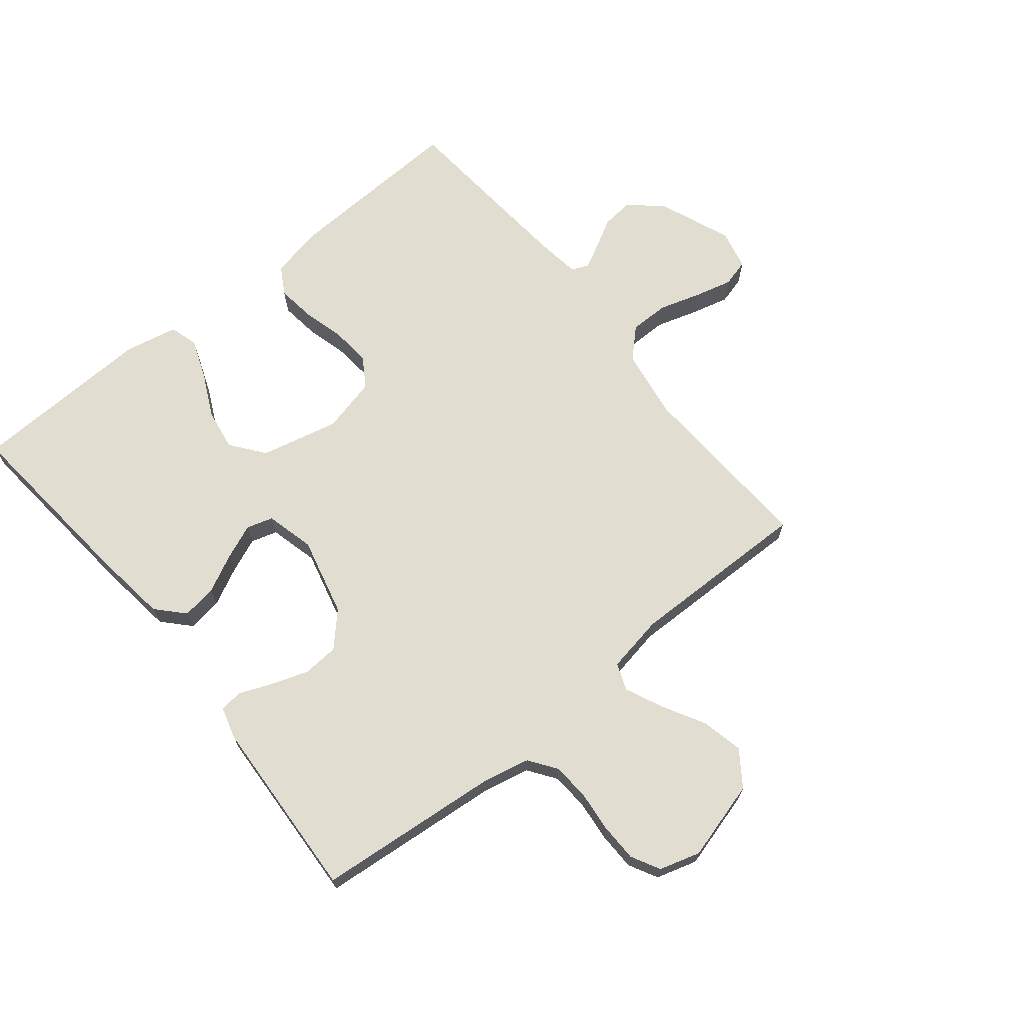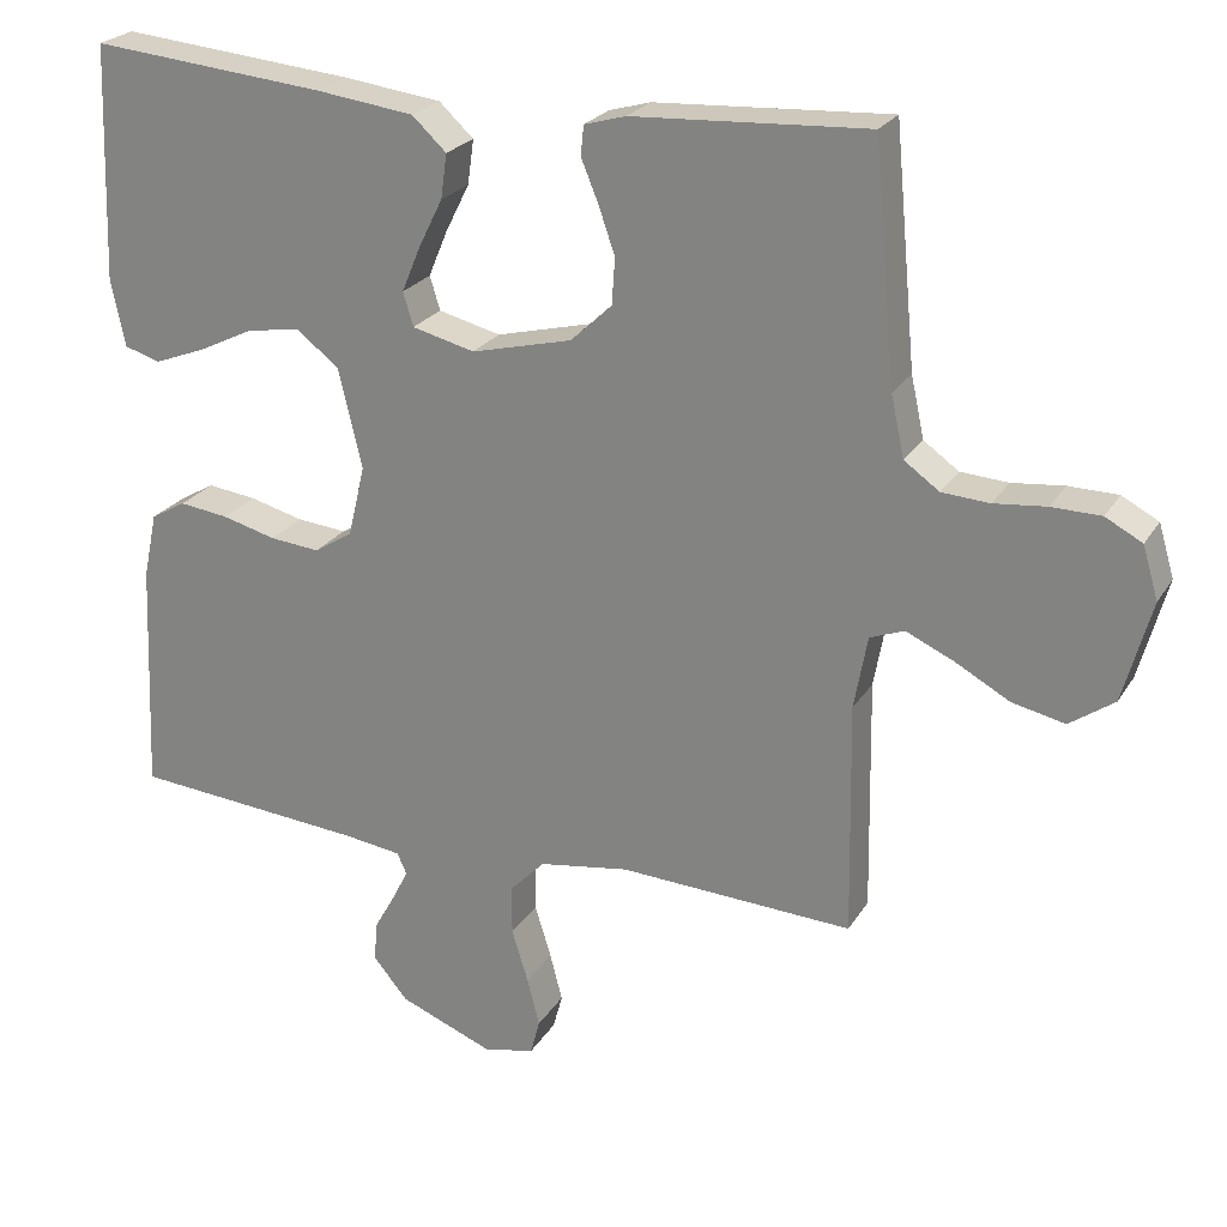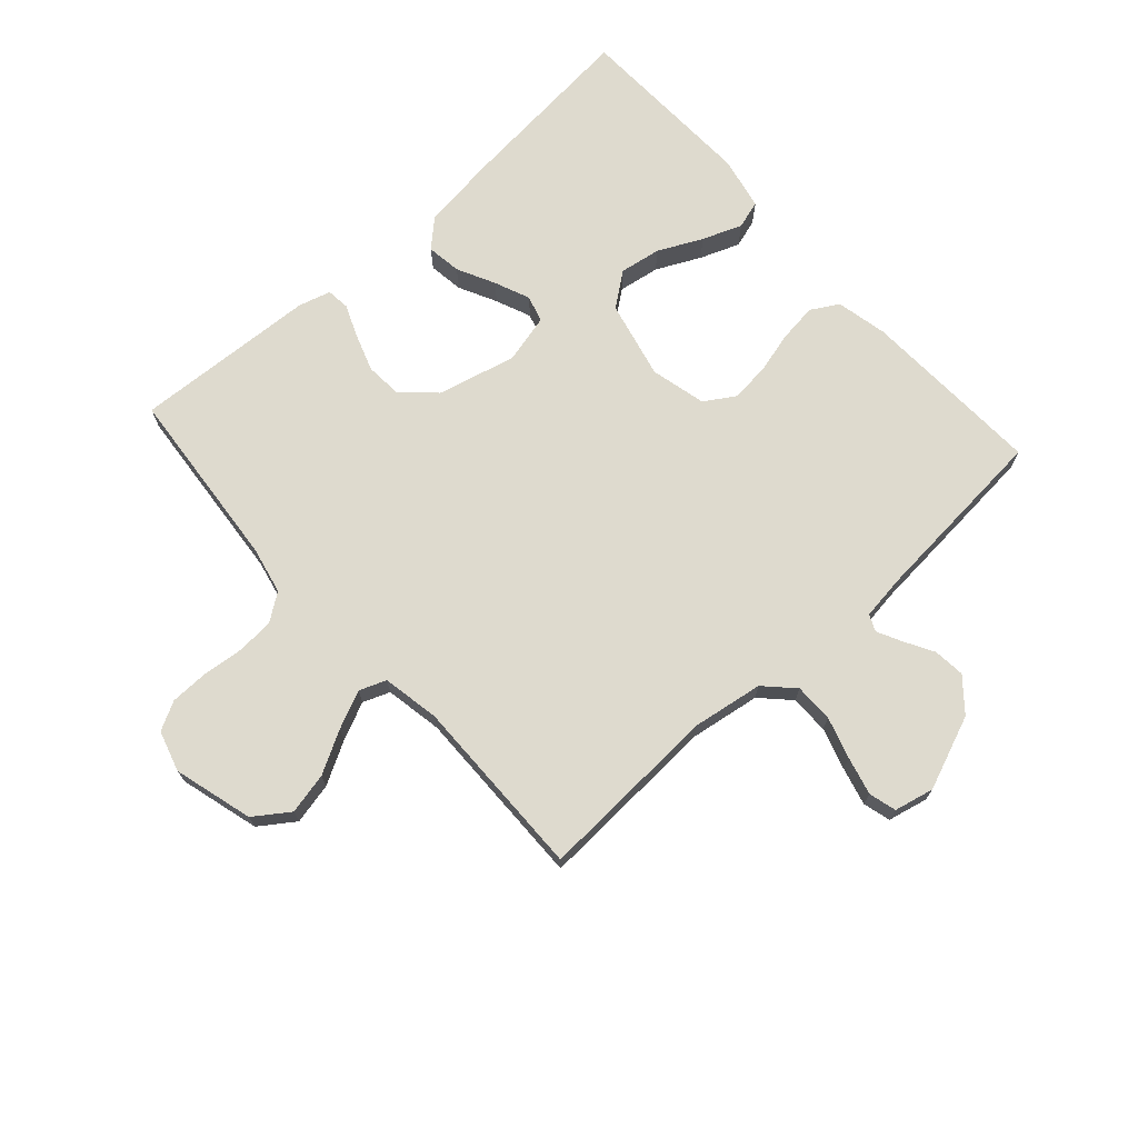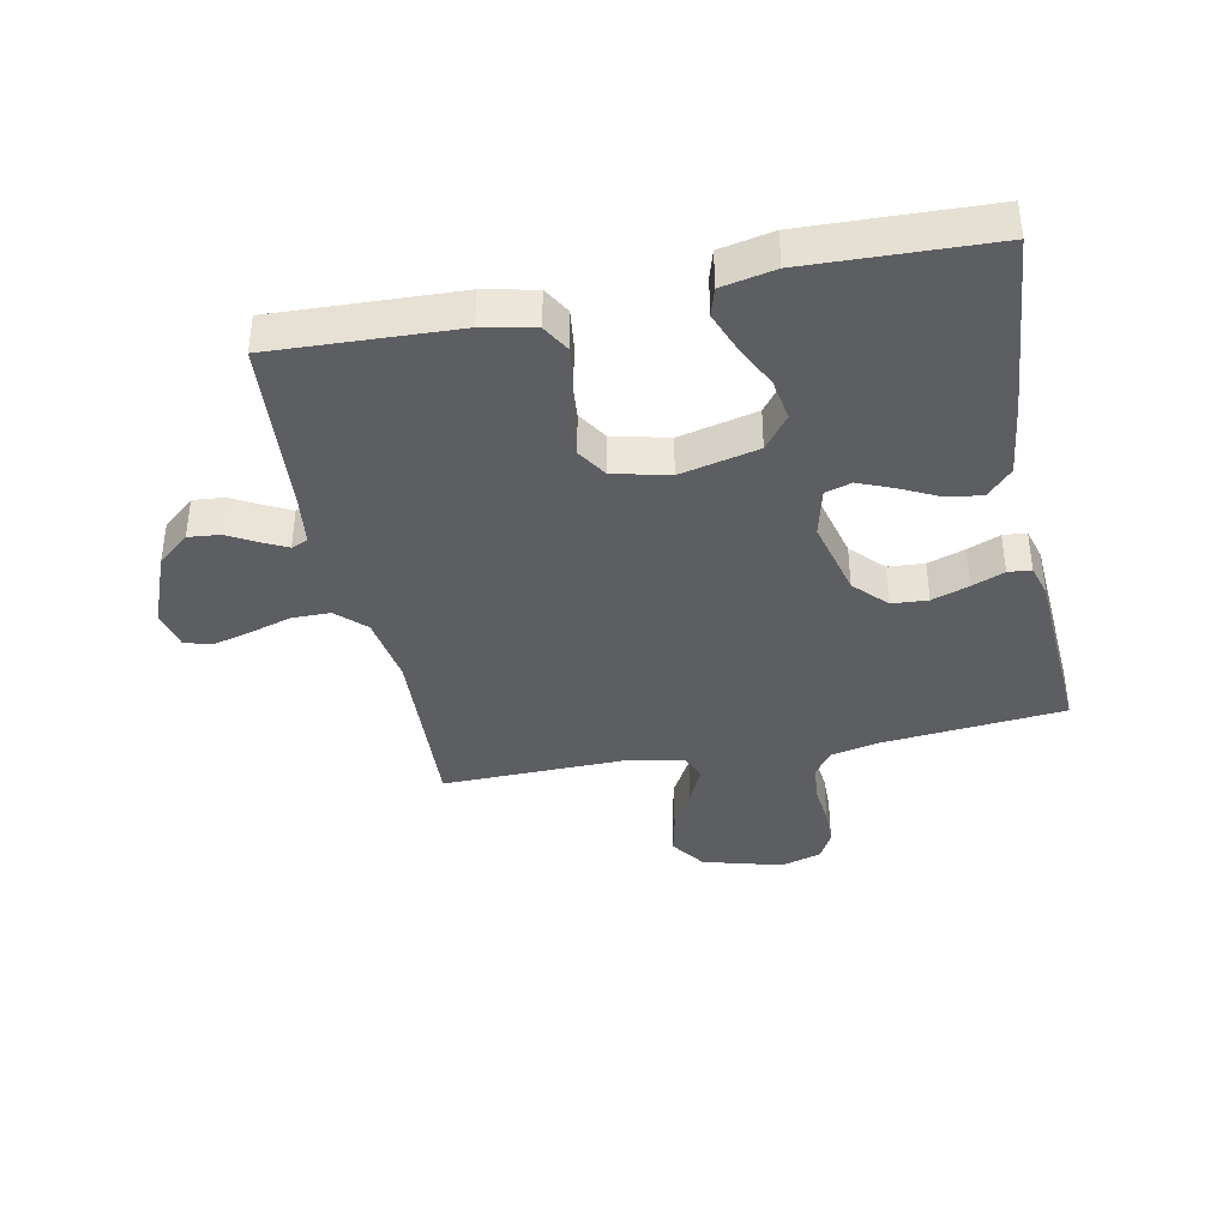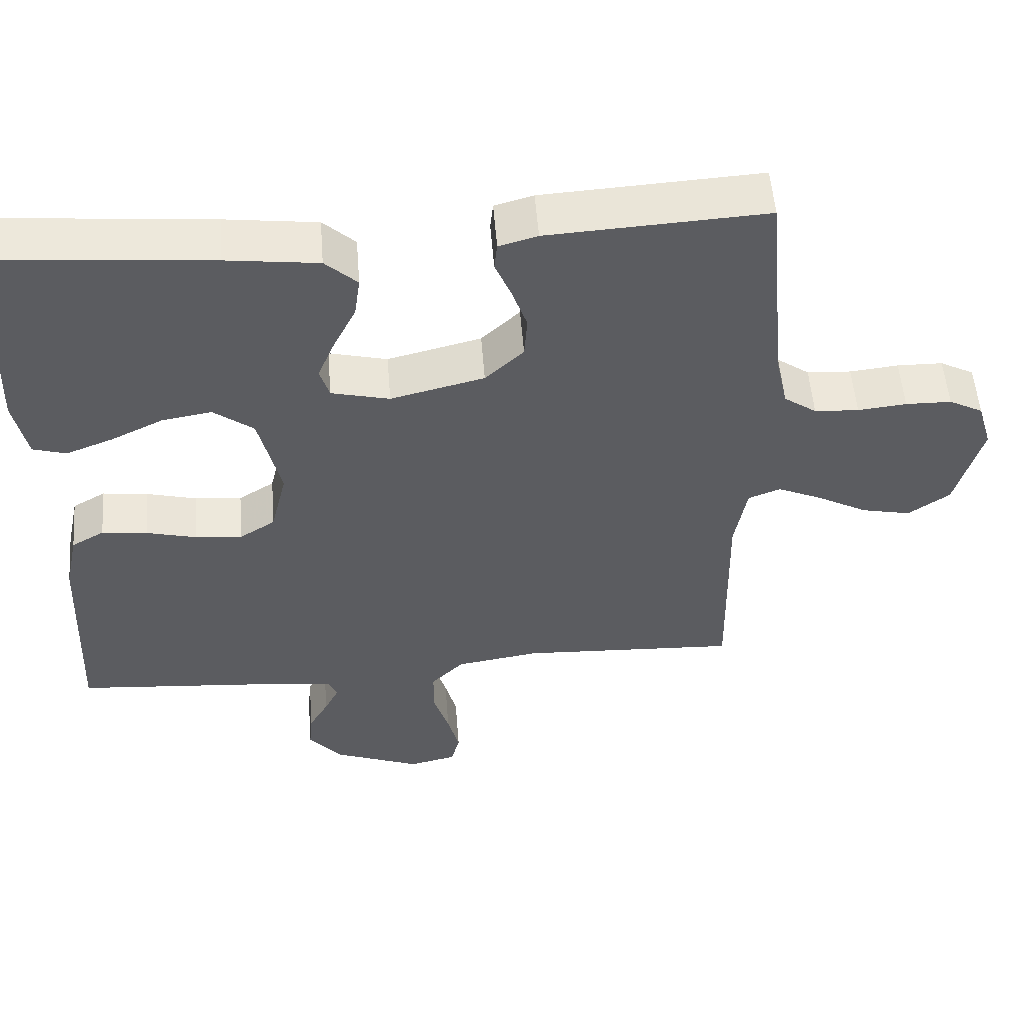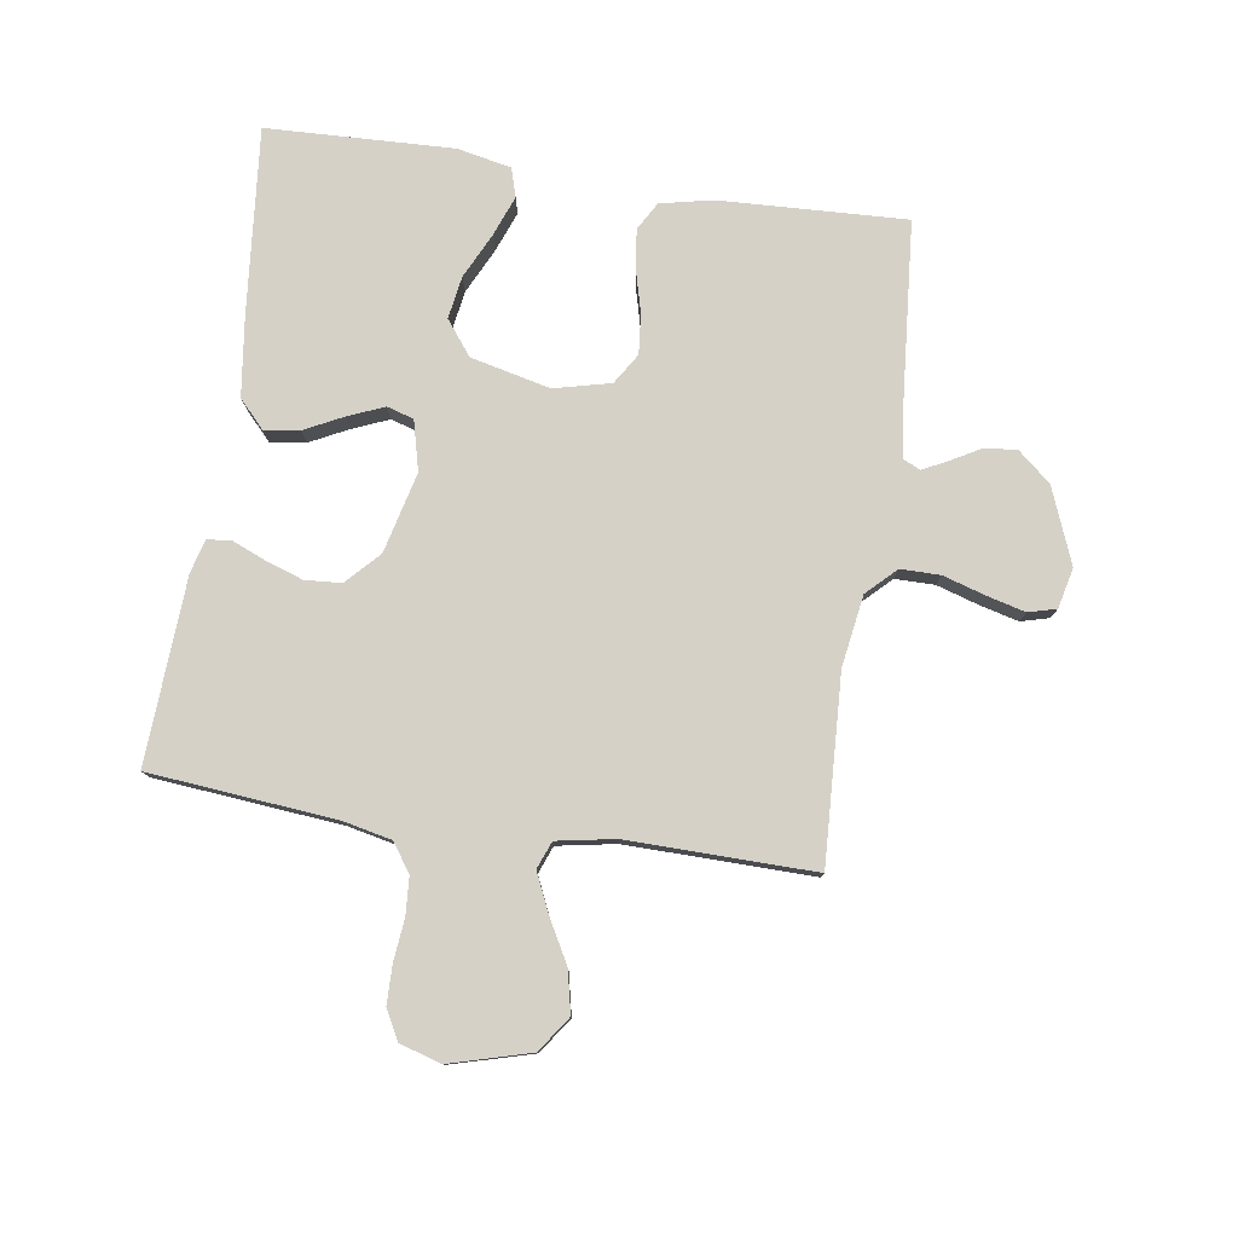
<metadata>
{"format":"obj","ext":"obj","renderer":"f3d","projection":"perspective","resolution":1024,"background":"white","views":[{"elev":68.7,"azim":50.9,"up":"+Y"},{"elev":23.9,"azim":24.2,"up":"+Z"},{"elev":71.3,"azim":138.0,"up":"+Y"},{"elev":-38.6,"azim":-78.5,"up":"+Y"},{"elev":53.9,"azim":-4.5,"up":"+Z"},{"elev":78.9,"azim":98.5,"up":"+Y"}]}
</metadata>
<code>
v -0.5 0.07 -0.5
v -0.487 0.07 -0.2
v -0.469 0.07 -0.116
v -0.424 0.07 -0.09
v -0.361 0.07 -0.098
v -0.292 0.07 -0.116
v -0.228 0.07 -0.122
v -0.179 0.07 -0.091
v -0.157 0.07 0
v -0.187 0.07 0.128
v -0.242 0.07 0.17
v -0.31 0.07 0.159
v -0.382 0.07 0.124
v -0.447 0.07 0.099
v -0.493 0.07 0.113
v -0.511 0.07 0.2
v -0.5 0.07 0.5
v -0.2 0.07 0.472
v -0.074 0.07 0.456
v -0.03 0.07 0.415
v -0.038 0.07 0.358
v -0.069 0.07 0.296
v -0.093 0.07 0.238
v -0.08 0.07 0.195
v 0 0.07 0.175
v 0.129 0.07 0.207
v 0.182 0.07 0.257
v 0.186 0.07 0.316
v 0.165 0.07 0.377
v 0.143 0.07 0.43
v 0.147 0.07 0.468
v 0.2 0.07 0.483
v 0.5 0.07 0.5
v 0.528 0.07 0.2
v 0.545 0.07 0.122
v 0.59 0.07 0.09
v 0.651 0.07 0.086
v 0.718 0.07 0.093
v 0.781 0.07 0.092
v 0.828 0.07 0.067
v 0.848 0.07 0
v 0.812 0.07 -0.13
v 0.755 0.07 -0.17
v 0.687 0.07 -0.155
v 0.618 0.07 -0.117
v 0.556 0.07 -0.089
v 0.512 0.07 -0.106
v 0.495 0.07 -0.2
v 0.5 0.07 -0.5
v 0.2 0.07 -0.485
v 0.085 0.07 -0.503
v 0.04 0.07 -0.549
v 0.04 0.07 -0.613
v 0.061 0.07 -0.681
v 0.077 0.07 -0.743
v 0.065 0.07 -0.788
v 0 0.07 -0.803
v -0.121 0.07 -0.755
v -0.166 0.07 -0.702
v -0.161 0.07 -0.65
v -0.134 0.07 -0.602
v -0.114 0.07 -0.562
v -0.126 0.07 -0.535
v -0.2 0.07 -0.525
v -0.5 0 -0.5
v -0.487 0 -0.2
v -0.469 0 -0.116
v -0.424 0 -0.09
v -0.361 0 -0.098
v -0.292 0 -0.116
v -0.228 0 -0.122
v -0.179 0 -0.091
v -0.157 0 0
v -0.187 0 0.128
v -0.242 0 0.17
v -0.31 0 0.159
v -0.382 0 0.124
v -0.447 0 0.099
v -0.493 0 0.113
v -0.511 0 0.2
v -0.5 0 0.5
v -0.2 0 0.472
v -0.074 0 0.456
v -0.03 0 0.415
v -0.038 0 0.358
v -0.069 0 0.296
v -0.093 0 0.238
v -0.08 0 0.195
v 0 0 0.175
v 0.129 0 0.207
v 0.182 0 0.257
v 0.186 0 0.316
v 0.165 0 0.377
v 0.143 0 0.43
v 0.147 0 0.468
v 0.2 0 0.483
v 0.5 0 0.5
v 0.528 0 0.2
v 0.545 0 0.122
v 0.59 0 0.09
v 0.651 0 0.086
v 0.718 0 0.093
v 0.781 0 0.092
v 0.828 0 0.067
v 0.848 0 0
v 0.812 0 -0.13
v 0.755 0 -0.17
v 0.687 0 -0.155
v 0.618 0 -0.117
v 0.556 0 -0.089
v 0.512 0 -0.106
v 0.495 0 -0.2
v 0.5 0 -0.5
v 0.2 0 -0.485
v 0.085 0 -0.503
v 0.04 0 -0.549
v 0.04 0 -0.613
v 0.061 0 -0.681
v 0.077 0 -0.743
v 0.065 0 -0.788
v 0 0 -0.803
v -0.121 0 -0.755
v -0.166 0 -0.702
v -0.161 0 -0.65
v -0.134 0 -0.602
v -0.114 0 -0.562
v -0.126 0 -0.535
v -0.2 0 -0.525
f 59 60 61
f 58 59 61
f 57 58 61
f 56 57 61
f 55 56 61
f 54 55 61
f 53 54 61
f 52 53 61 62
f 51 52 62 63
f 48 49 50
f 51 63 64
f 50 51 64
f 48 50 64
f 47 48 64
f 43 44 45
f 42 43 45
f 41 42 45
f 40 41 45
f 39 40 45
f 38 39 45
f 37 38 45
f 36 37 45 46
f 35 36 46 47
f 32 33 34
f 31 32 34
f 30 31 34
f 29 30 34
f 34 35 47
f 29 34 47
f 28 29 47
f 20 21 22
f 19 20 22
f 18 19 22
f 17 18 22
f 16 17 22
f 15 16 22
f 14 15 22
f 13 14 22
f 12 13 22
f 11 12 22 23
f 10 11 23 24
f 4 5 6
f 3 4 6
f 2 3 6
f 1 2 6
f 64 1 6
f 64 6 7
f 47 64 7 8
f 27 28 47
f 26 27 47 8
f 25 26 8 9
f 9 10 24 25
f 125 124 123
f 125 123 122
f 125 122 121
f 125 121 120
f 125 120 119
f 125 119 118
f 125 118 117
f 126 125 117 116
f 127 126 116 115
f 114 113 112
f 128 127 115
f 128 115 114
f 128 114 112
f 128 112 111
f 109 108 107
f 109 107 106
f 109 106 105
f 109 105 104
f 109 104 103
f 109 103 102
f 109 102 101
f 110 109 101 100
f 111 110 100 99
f 98 97 96
f 98 96 95
f 98 95 94
f 98 94 93
f 111 99 98
f 111 98 93
f 111 93 92
f 86 85 84
f 86 84 83
f 86 83 82
f 86 82 81
f 86 81 80
f 86 80 79
f 86 79 78
f 86 78 77
f 86 77 76
f 87 86 76 75
f 88 87 75 74
f 70 69 68
f 70 68 67
f 70 67 66
f 70 66 65
f 70 65 128
f 71 70 128
f 72 71 128 111
f 111 92 91
f 72 111 91 90
f 73 72 90 89
f 89 88 74 73
f 1 65 66 2
f 2 66 67 3
f 3 67 68 4
f 4 68 69 5
f 5 69 70 6
f 6 70 71 7
f 7 71 72 8
f 8 72 73 9
f 9 73 74 10
f 10 74 75 11
f 11 75 76 12
f 12 76 77 13
f 13 77 78 14
f 14 78 79 15
f 15 79 80 16
f 16 80 81 17
f 17 81 82 18
f 18 82 83 19
f 19 83 84 20
f 20 84 85 21
f 21 85 86 22
f 22 86 87 23
f 23 87 88 24
f 24 88 89 25
f 25 89 90 26
f 26 90 91 27
f 27 91 92 28
f 28 92 93 29
f 29 93 94 30
f 30 94 95 31
f 31 95 96 32
f 32 96 97 33
f 33 97 98 34
f 34 98 99 35
f 35 99 100 36
f 36 100 101 37
f 37 101 102 38
f 38 102 103 39
f 39 103 104 40
f 40 104 105 41
f 41 105 106 42
f 42 106 107 43
f 43 107 108 44
f 44 108 109 45
f 45 109 110 46
f 46 110 111 47
f 47 111 112 48
f 48 112 113 49
f 49 113 114 50
f 50 114 115 51
f 51 115 116 52
f 52 116 117 53
f 53 117 118 54
f 54 118 119 55
f 55 119 120 56
f 56 120 121 57
f 57 121 122 58
f 58 122 123 59
f 59 123 124 60
f 60 124 125 61
f 61 125 126 62
f 62 126 127 63
f 63 127 128 64
f 64 128 65 1

</code>
